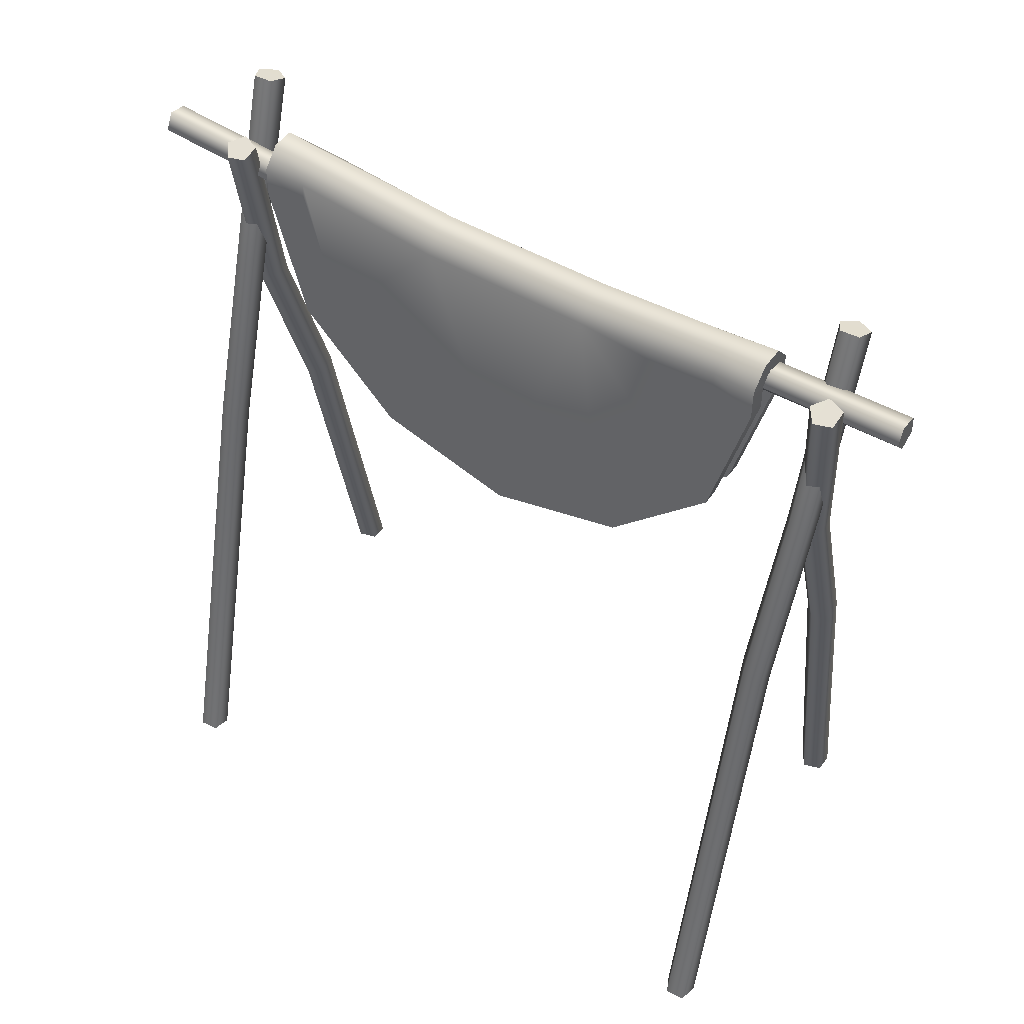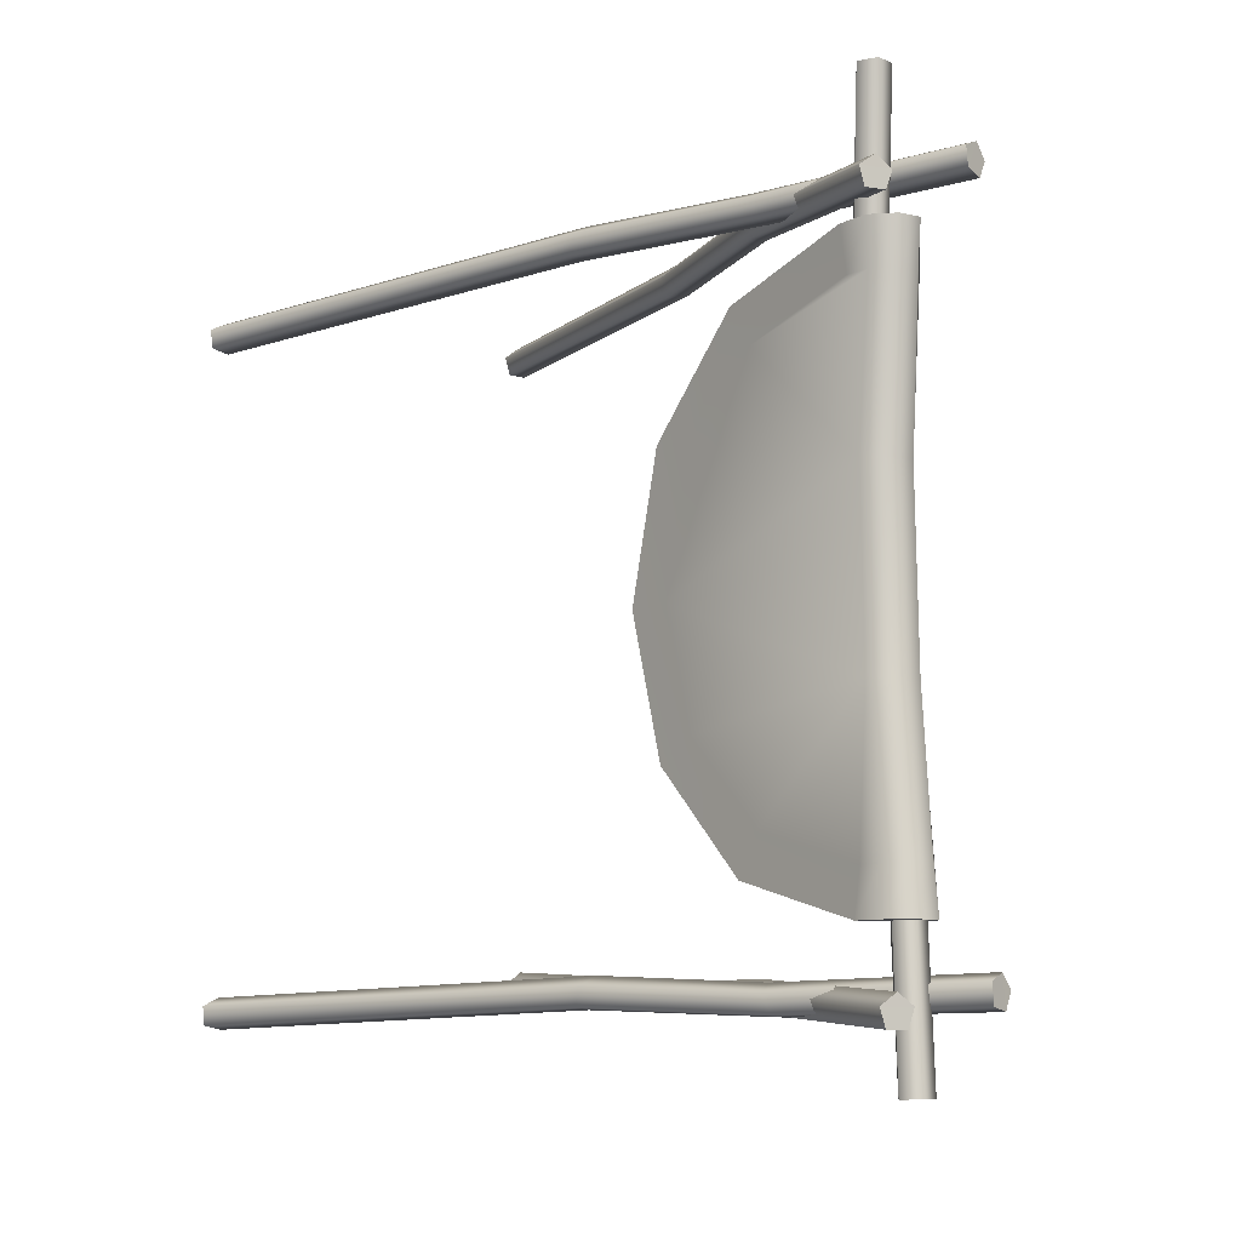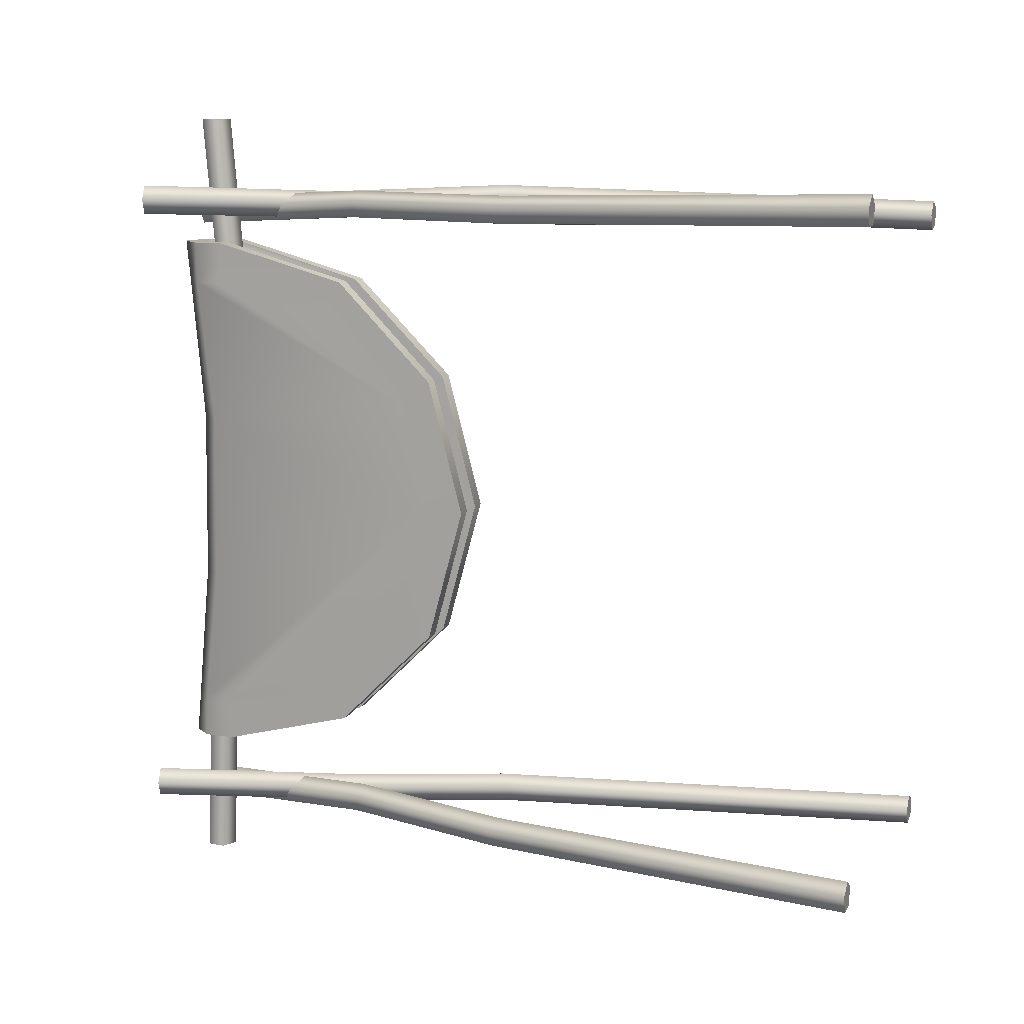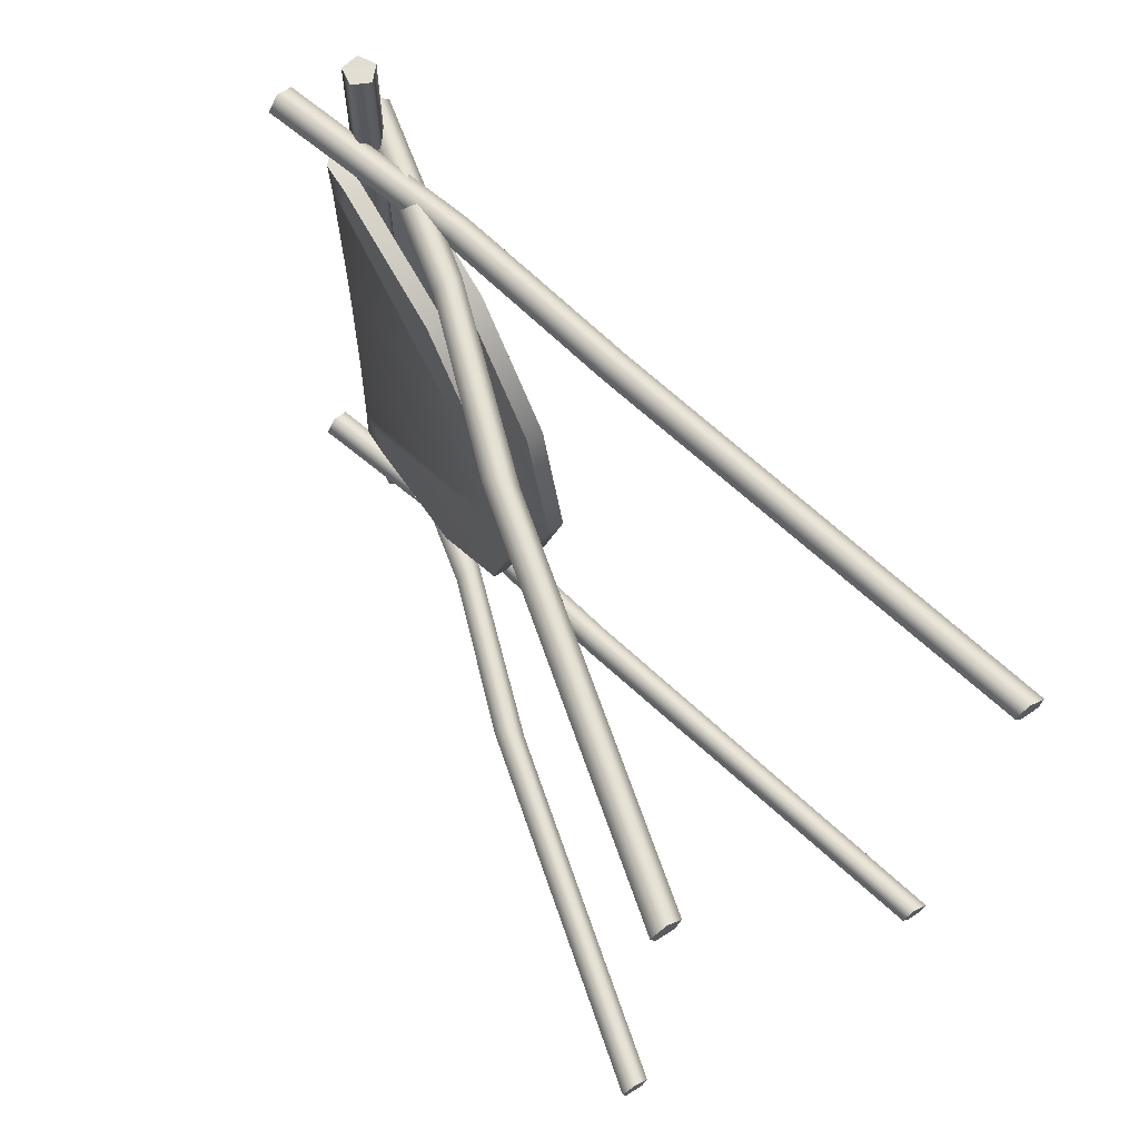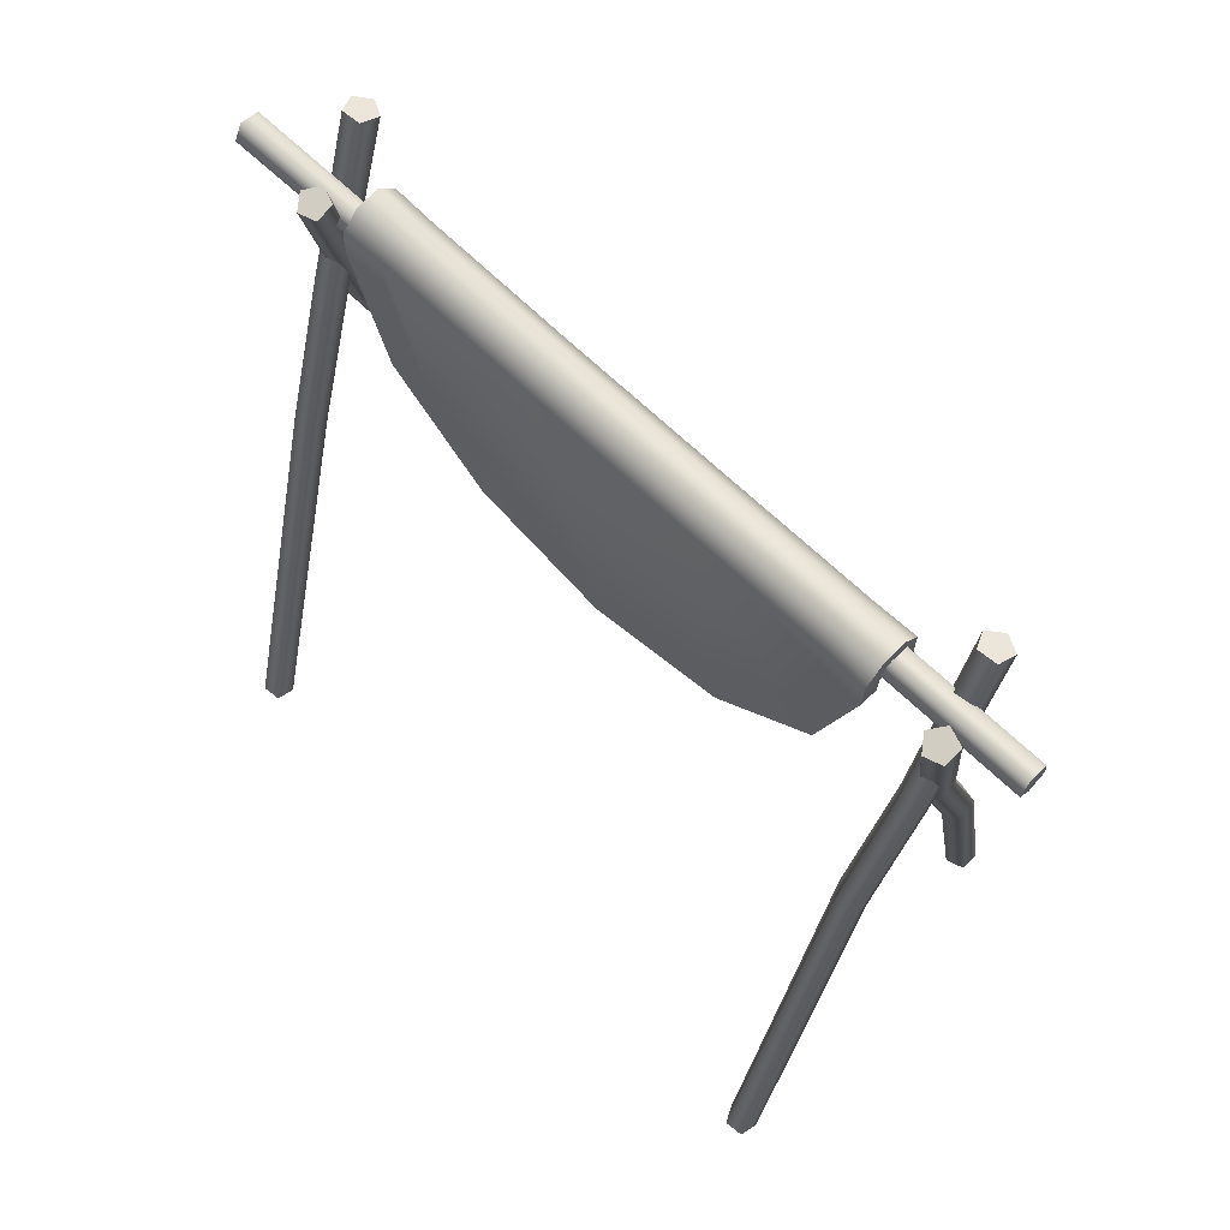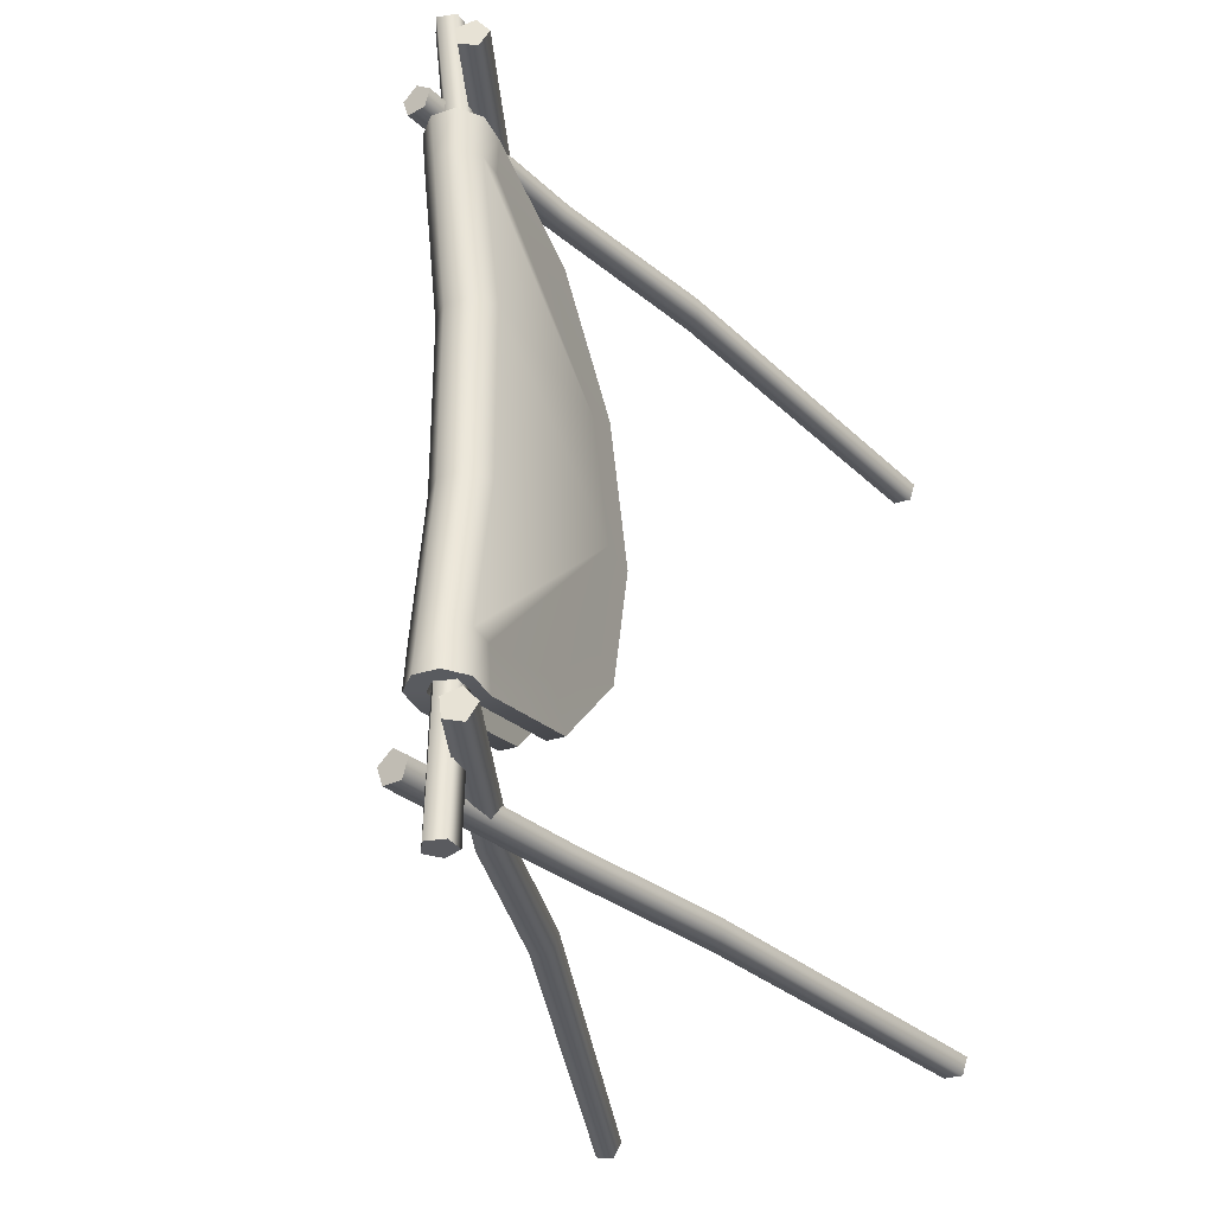
<metadata>
{"format":"obj","ext":"obj","renderer":"f3d","projection":"perspective","resolution":1024,"background":"white","views":[{"elev":48.4,"azim":124.6,"up":"+Y"},{"elev":-8.8,"azim":142.9,"up":"+Z"},{"elev":12.0,"azim":-70.2,"up":"+Z"},{"elev":68.1,"azim":-32.3,"up":"+Z"},{"elev":67.5,"azim":134.6,"up":"+Y"},{"elev":-32.2,"azim":-157.1,"up":"+Z"}]}
</metadata>
<code>
o holder_001
v -0.1033 1.453 -0.5829
v -0.1005 1.203 -0.3326
v -0.09647 1.112 0.008707
v -0.1038 1.795 -0.6739
v 0.04347 1.203 -0.3337
v 0.04065 1.453 -0.5841
v 0.04018 1.795 -0.6751
v 0.04746 1.112 0.007547
v -0.09317 1.203 0.3501
v -0.09037 1.453 0.6005
v -0.08919 1.795 0.6913
v 0.05388 1.453 0.5977
v 0.05144 1.203 0.3488
v 0.05473 1.795 0.6902
v -0.1038 1.872 -0.6739
v -0.06139 1.921 -0.6748
v -0.04575 1.921 0.6917
v -0.08919 1.872 0.6913
v -0.003252 1.921 -0.6755
v 0.04018 1.872 -0.6751
v 0.05473 1.872 0.6902
v 0.01132 1.921 0.6898
v -0.04283 1.879 -0.6753
v -0.02721 1.879 0.6912
v -0.007243 1.879 0.6903
v -0.0218 1.879 -0.675
v -0.0487 1.453 0.5998
v -0.05152 1.203 0.3494
v -0.04822 1.795 0.6909
v -0.04822 1.856 0.6909
v -0.06277 1.856 -0.6745
v -0.06277 1.795 -0.6745
v -0.0616 1.453 -0.5836
v -0.0588 1.203 -0.3332
v -0.05551 1.112 0.008183
v 0.009799 1.203 0.3495
v 0.01222 1.453 0.5984
v 0.005794 1.112 0.00821
v 0.002134 1.203 -0.3346
v -0.000324 1.453 -0.5836
v -0.001871 1.795 -0.6759
v -0.001871 1.856 -0.6759
v 0.01378 1.856 0.6907
v 0.01378 1.795 0.6907
v -0.01046 1.809 -0.2086
v -0.03079 1.832 -0.2092
v -0.05144 1.832 -0.2082
v -0.07177 1.809 -0.2087
v -0.06802 1.804 0.2208
v -0.04808 1.827 0.22
v -0.02777 1.827 0.2205
v -0.007119 1.804 0.2195
v -0.05749 1.912 -0.5682
v -0.06965 1.872 -0.2093
v -0.01295 1.872 -0.2095
v -0.006387 1.911 -0.57
v -0.09787 1.222 0.009094
v -0.112 1.824 -0.2083
v -0.1005 1.87 -0.5672
v -0.1037 1.809 -0.5678
v -0.103 1.508 -0.4873
v -0.1006 1.299 -0.2773
v 0.02944 1.824 -0.2104
v 0.04361 1.222 0.00705
v 0.04018 1.299 -0.279
v 0.03768 1.508 -0.4891
v 0.03705 1.809 -0.5697
v 0.03495 1.868 -0.5691
v -0.09303 1.508 0.504
v -0.09446 1.299 0.2952
v -0.09132 1.809 0.5858
v -0.08783 1.87 0.5849
v -0.1083 1.819 0.2212
v -0.06594 1.867 0.2203
v -0.04441 1.912 0.5852
v -0.009204 1.867 0.22
v 0.005698 1.91 0.5852
v 0.03245 1.819 0.2193
v 0.04699 1.868 0.5831
v 0.04631 1.299 0.2933
v 0.04879 1.508 0.5034
v 0.05013 1.809 0.5838
v -0.07433 1.891 -1.008
v -0.07958 1.845 -1.008
v -0.03723 1.826 -1.009
v -0.006787 1.86 -1.009
v -0.02882 1.9 -1.008
v -0.01795 1.876 1.013
v -0.02319 1.831 1.013
v 0.01918 1.812 1.012
v 0.04964 1.846 1.011
v 0.02759 1.886 1.013
v -0.07659 1.85 -0.1625
v -0.07715 1.805 -0.1758
v -0.03477 1.793 -0.1962
v -0.008182 1.831 -0.1973
v -0.03442 1.866 -0.1753
v -0.05529 1.805 0.3744
v -0.05552 1.759 0.3819
v -0.01393 1.745 0.3977
v 0.0124 1.782 0.4011
v -0.01235 1.819 0.3868
v -0.458 -0 0.8545
v -0.4215 -0 0.8821
v -0.3863 -0 0.8547
v -0.4003 -0 0.8106
v -0.4444 -0 0.8105
v 0.02048 1.913 0.7771
v 0.05703 1.905 0.8047
v 0.09228 1.896 0.7773
v 0.07929 1.897 0.7345
v 0.03447 1.908 0.7345
v -0.2264 0.9858 0.8208
v -0.1907 0.9651 0.8426
v -0.1649 0.9367 0.8133
v -0.1842 0.9399 0.7721
v -0.2219 0.9702 0.7763
v -0.08328 1.415 0.8139
v -0.04437 1.414 0.8363
v -0.00879 1.422 0.8074
v -0.02666 1.428 0.7658
v -0.07282 1.424 0.7692
v 0.4368 -0 0.8105
v 0.4764 -0 0.791
v 0.4717 -0 0.7459
v 0.4289 -0 0.7364
v 0.4068 -0 0.7767
v -0.1259 1.998 0.8417
v -0.0852 2.01 0.8234
v -0.08982 2.009 0.7783
v -0.1331 1.997 0.7674
v -0.1552 1.99 0.8077
v 0.1372 1.074 0.8475
v 0.1782 1.073 0.8245
v 0.1732 1.052 0.781
v 0.1298 1.039 0.7777
v 0.107 1.053 0.8182
v 0.0385 1.515 0.8276
v 0.07454 1.533 0.806
v 0.06018 1.548 0.7634
v 0.01561 1.539 0.759
v 0.002259 1.518 0.7984
v -0.4803 -0 -0.7599
v -0.4441 -0 -0.7337
v -0.4078 -0 -0.7599
v -0.4219 -0 -0.8039
v -0.4667 -0 -0.8039
v -0.001774 1.913 -0.8373
v 0.03477 1.905 -0.8097
v 0.07073 1.896 -0.8373
v 0.05704 1.897 -0.88
v 0.01184 1.908 -0.8813
v -0.2483 0.9858 -0.7951
v -0.2129 0.9651 -0.7718
v -0.1864 0.9367 -0.8013
v -0.2057 0.9399 -0.8425
v -0.2442 0.9702 -0.8382
v -0.1055 1.415 -0.8006
v -0.06592 1.414 -0.7783
v -0.03035 1.422 -0.8072
v -0.04819 1.428 -0.8488
v -0.09506 1.424 -0.8452
v 0.4145 -0 -0.8038
v 0.4548 -0 -0.8236
v 0.4502 -0 -0.8687
v 0.4066 -0 -0.878
v 0.3848 -0 -0.8393
v -0.1474 1.998 -0.7729
v -0.1075 2.01 -0.791
v -0.1125 2.009 -0.8375
v -0.1553 1.997 -0.847
v -0.1774 1.99 -0.8067
v 0.115 1.074 -0.7669
v 0.1566 1.073 -0.79
v 0.1517 1.052 -0.8336
v 0.1071 1.039 -0.8381
v 0.08471 1.053 -0.7962
v 0.01625 1.515 -0.7868
v 0.05231 1.533 -0.8084
v 0.03862 1.548 -0.8511
v -0.006649 1.539 -0.8554
v -0.01999 1.518 -0.816
f 23 26 46 47
f 48 35 34 33 32 31
f 38 45 42 41 40 39
f 23 47 48 31
f 42 45 46 26
f 53 54 55 56
f 57 58 59 60 61 62
f 63 64 65 66 67 68
f 53 59 58 54
f 68 56 55 63
f 17 24 25 22
f 19 26 23 16
f 9 28 27 10
f 10 27 29 11
f 11 29 30 18
f 15 31 32 4
f 4 32 33 1
f 1 33 34 2
f 2 34 35 3
f 3 35 28 9
f 12 37 36 13
f 13 36 38 8
f 8 38 39 5
f 5 39 40 6
f 6 40 41 7
f 7 41 42 20
f 21 43 44 14
f 14 44 37 12
f 16 23 31 15
f 18 30 24 17
f 20 42 26 19
f 22 25 43 21
f 70 69 71 72 73 57
f 74 73 72 75
f 76 74 75 77
f 78 76 77 79
f 81 80 64 78 79 82
f 78 64 63
f 63 55 76 78
f 55 54 74 76
f 54 58 73 74
f 57 73 58
f 37 44 43 52 38 36
f 51 52 43 25
f 50 51 25 24
f 49 50 24 30
f 28 35 49 30 29 27
f 49 35 48
f 48 47 50 49
f 47 46 51 50
f 46 45 52 51
f 38 52 45
f 19 16 53 56
f 15 4 60 59
f 4 1 61 60
f 1 2 62 61
f 2 3 57 62
f 8 5 65 64
f 5 6 66 65
f 6 7 67 66
f 7 20 68 67
f 16 15 59 53
f 20 19 56 68
f 9 10 69 70
f 10 11 71 69
f 11 18 72 71
f 3 9 70 57
f 18 17 75 72
f 17 22 77 75
f 22 21 79 77
f 12 13 80 81
f 13 8 64 80
f 21 14 82 79
f 14 12 81 82
f 98 99 89 88
f 99 100 90 89
f 100 101 91 90
f 101 102 92 91
f 102 98 88 92
f 89 90 88
f 90 91 88
f 91 92 88
f 83 84 94 93
f 84 85 95 94
f 85 86 96 95
f 86 87 97 96
f 87 83 93 97
f 93 94 99 98
f 94 95 100 99
f 95 96 101 100
f 96 97 102 101
f 97 93 98 102
f 83 87 86 85 84
f 118 119 109 108
f 119 120 110 109
f 120 121 111 110
f 121 122 112 111
f 122 118 108 112
f 109 110 108
f 110 111 108
f 111 112 108
f 103 104 114 113
f 104 105 115 114
f 105 106 116 115
f 106 107 117 116
f 107 103 113 117
f 113 114 119 118
f 114 115 120 119
f 115 116 121 120
f 116 117 122 121
f 117 113 118 122
f 138 139 129 128
f 139 140 130 129
f 140 141 131 130
f 141 142 132 131
f 142 138 128 132
f 129 130 128
f 130 131 128
f 131 132 128
f 123 124 134 133
f 124 125 135 134
f 125 126 136 135
f 126 127 137 136
f 127 123 133 137
f 133 134 139 138
f 134 135 140 139
f 135 136 141 140
f 136 137 142 141
f 137 133 138 142
f 158 159 149 148
f 159 160 150 149
f 160 161 151 150
f 161 162 152 151
f 162 158 148 152
f 149 150 148
f 150 151 148
f 151 152 148
f 143 144 154 153
f 144 145 155 154
f 145 146 156 155
f 146 147 157 156
f 147 143 153 157
f 153 154 159 158
f 154 155 160 159
f 155 156 161 160
f 156 157 162 161
f 157 153 158 162
f 178 179 169 168
f 179 180 170 169
f 180 181 171 170
f 181 182 172 171
f 182 178 168 172
f 169 170 168
f 170 171 168
f 171 172 168
f 163 164 174 173
f 164 165 175 174
f 165 166 176 175
f 166 167 177 176
f 167 163 173 177
f 173 174 179 178
f 174 175 180 179
f 175 176 181 180
f 176 177 182 181
f 177 173 178 182
f 103 107 106 105 104
f 123 127 126 125 124
f 143 147 146 145 144
f 163 167 166 165 164

</code>
